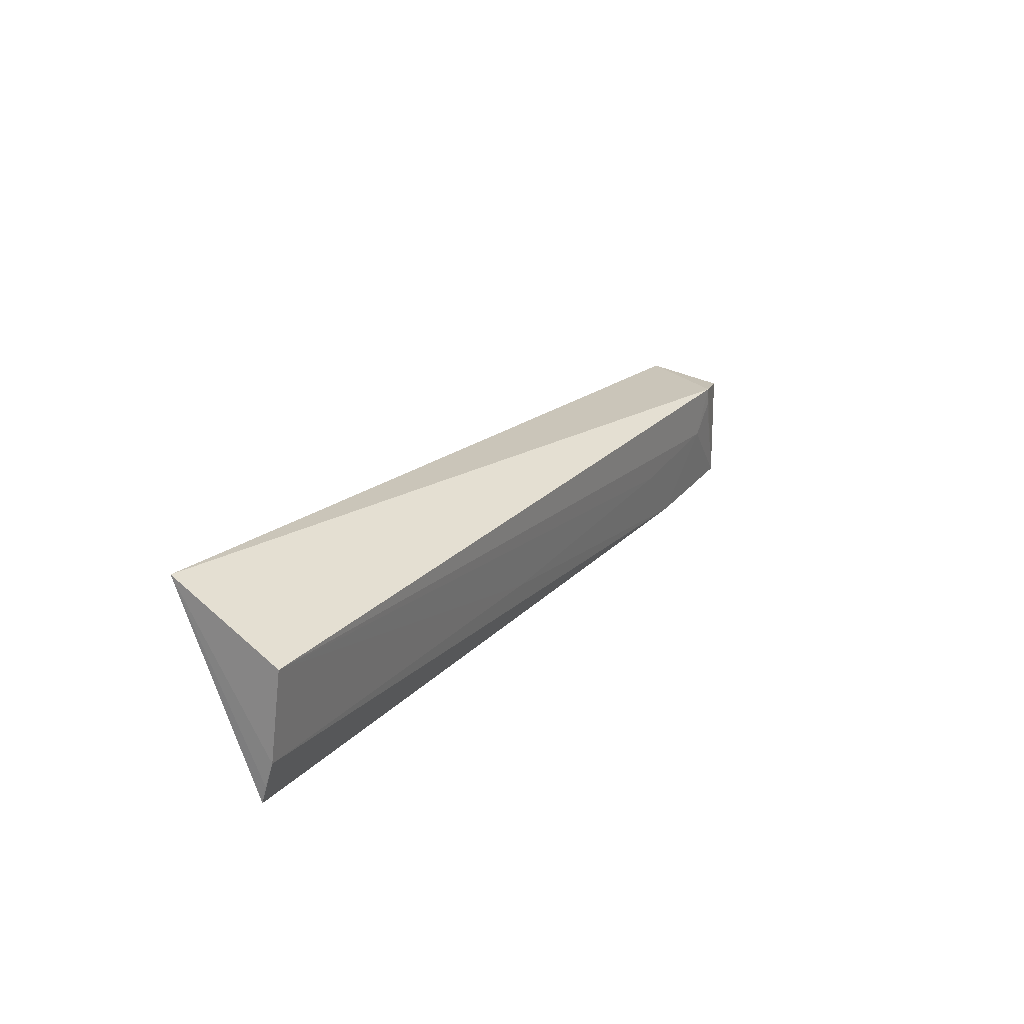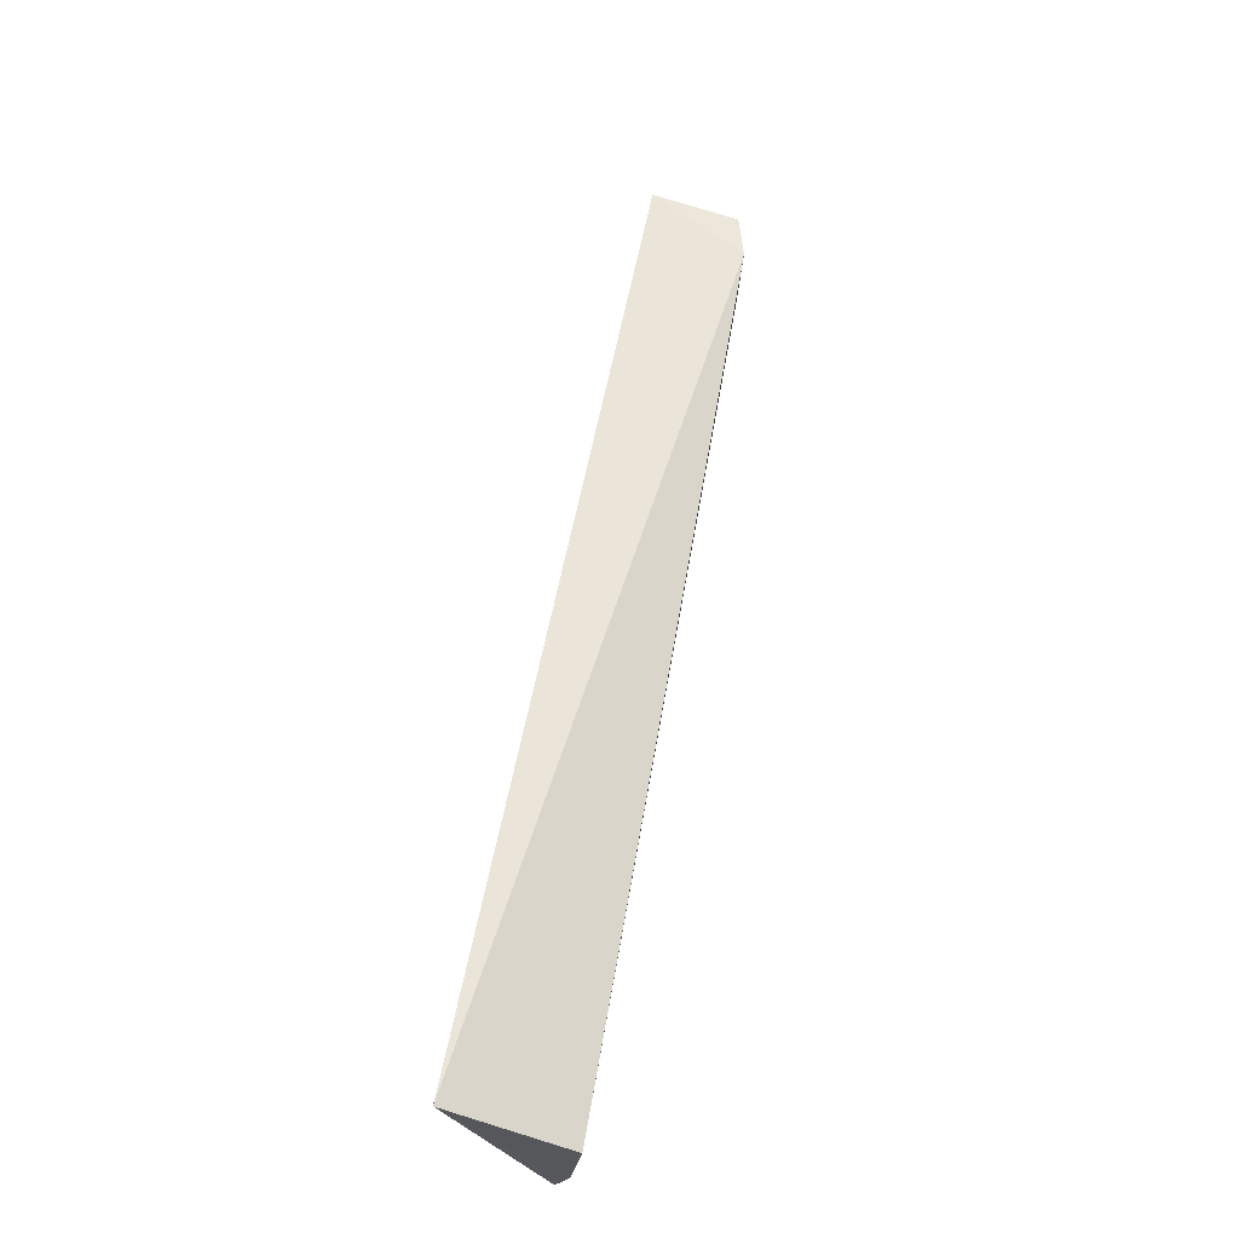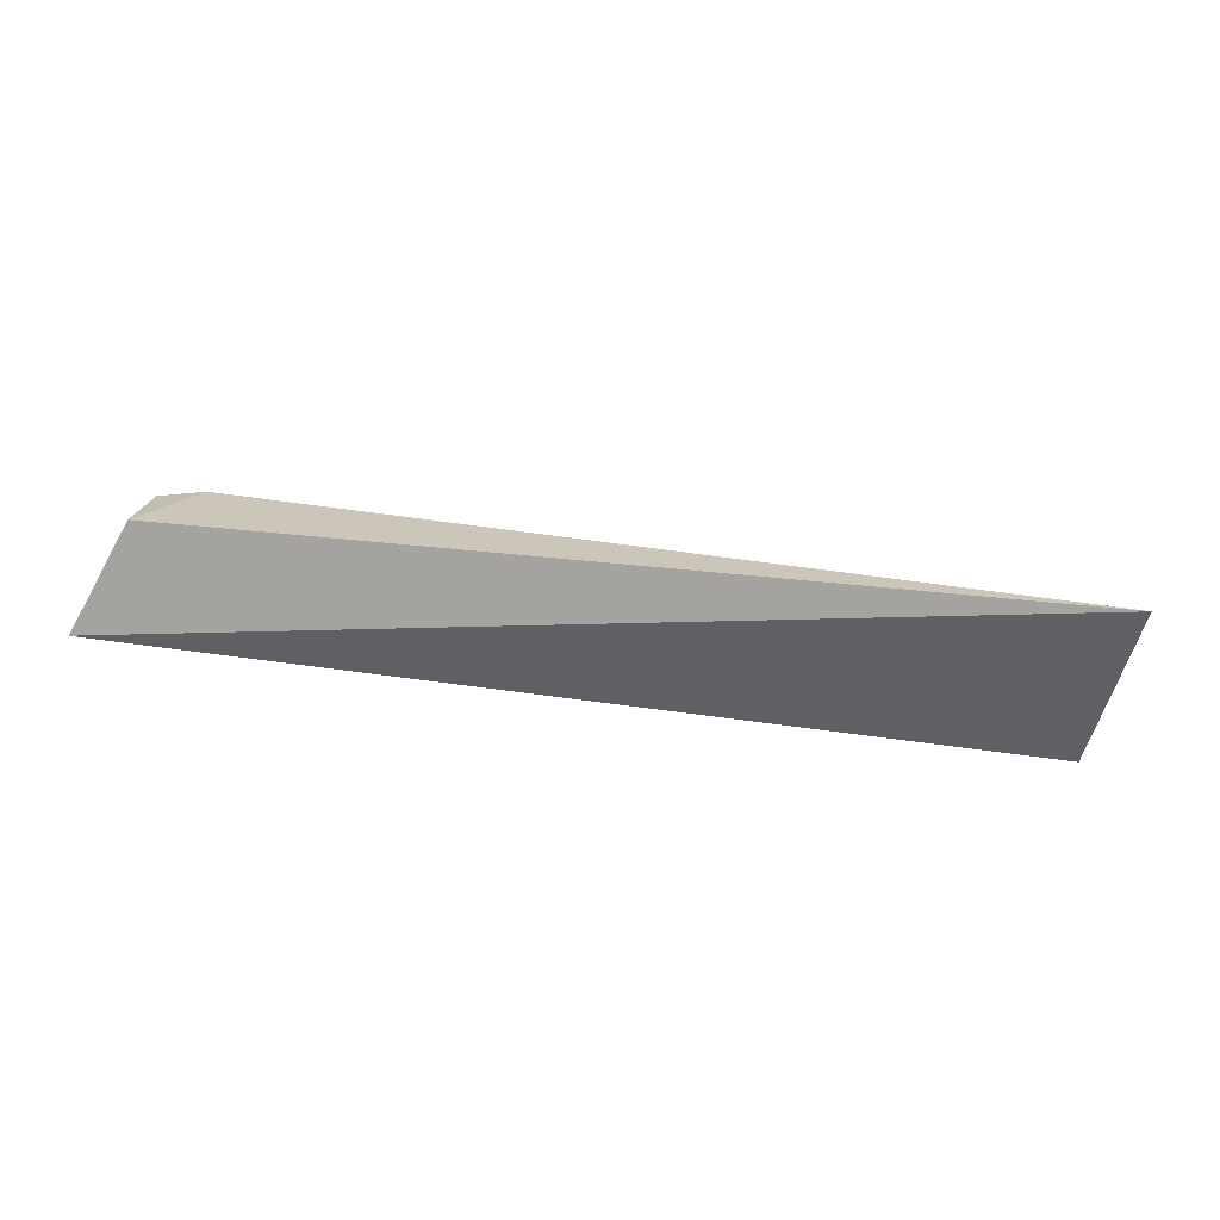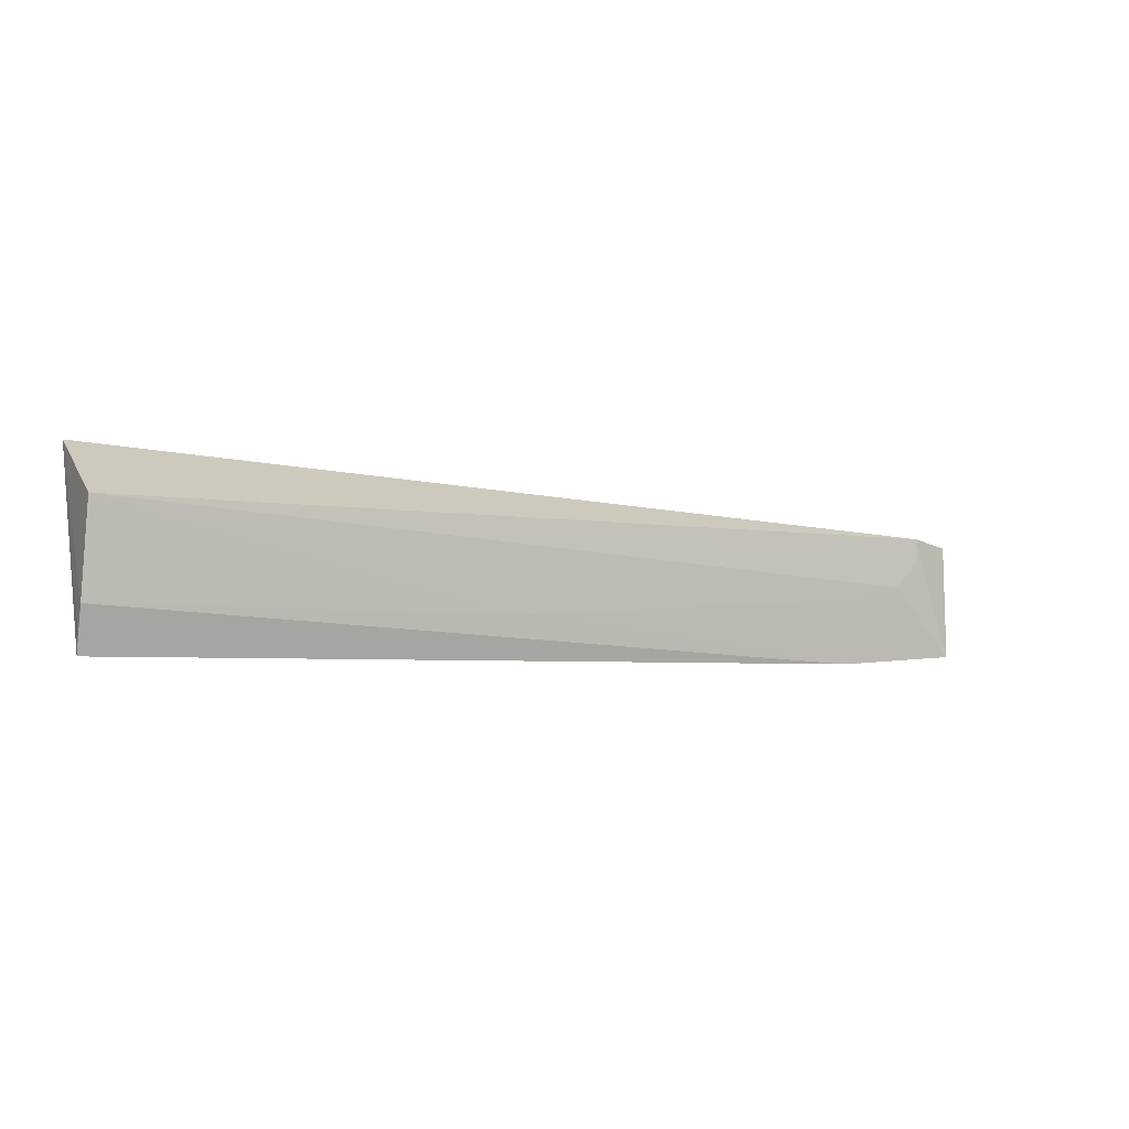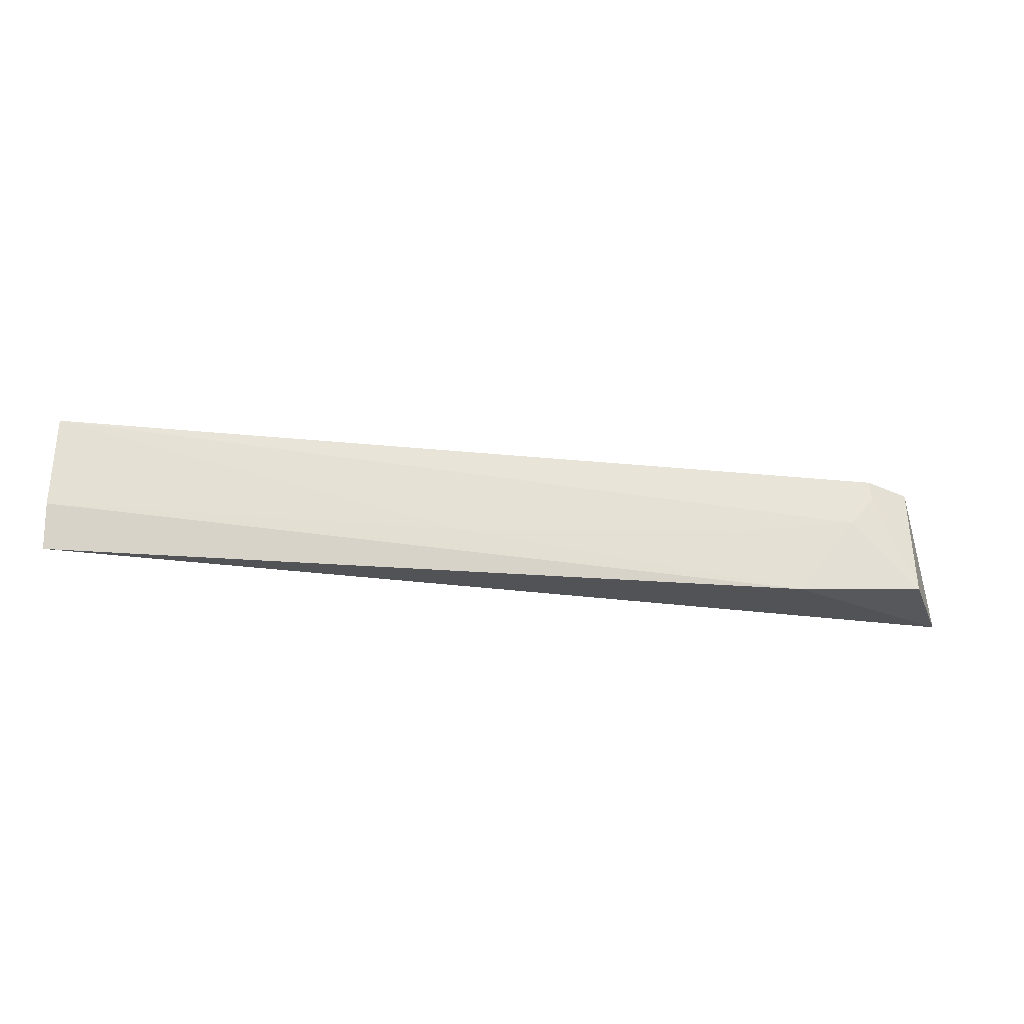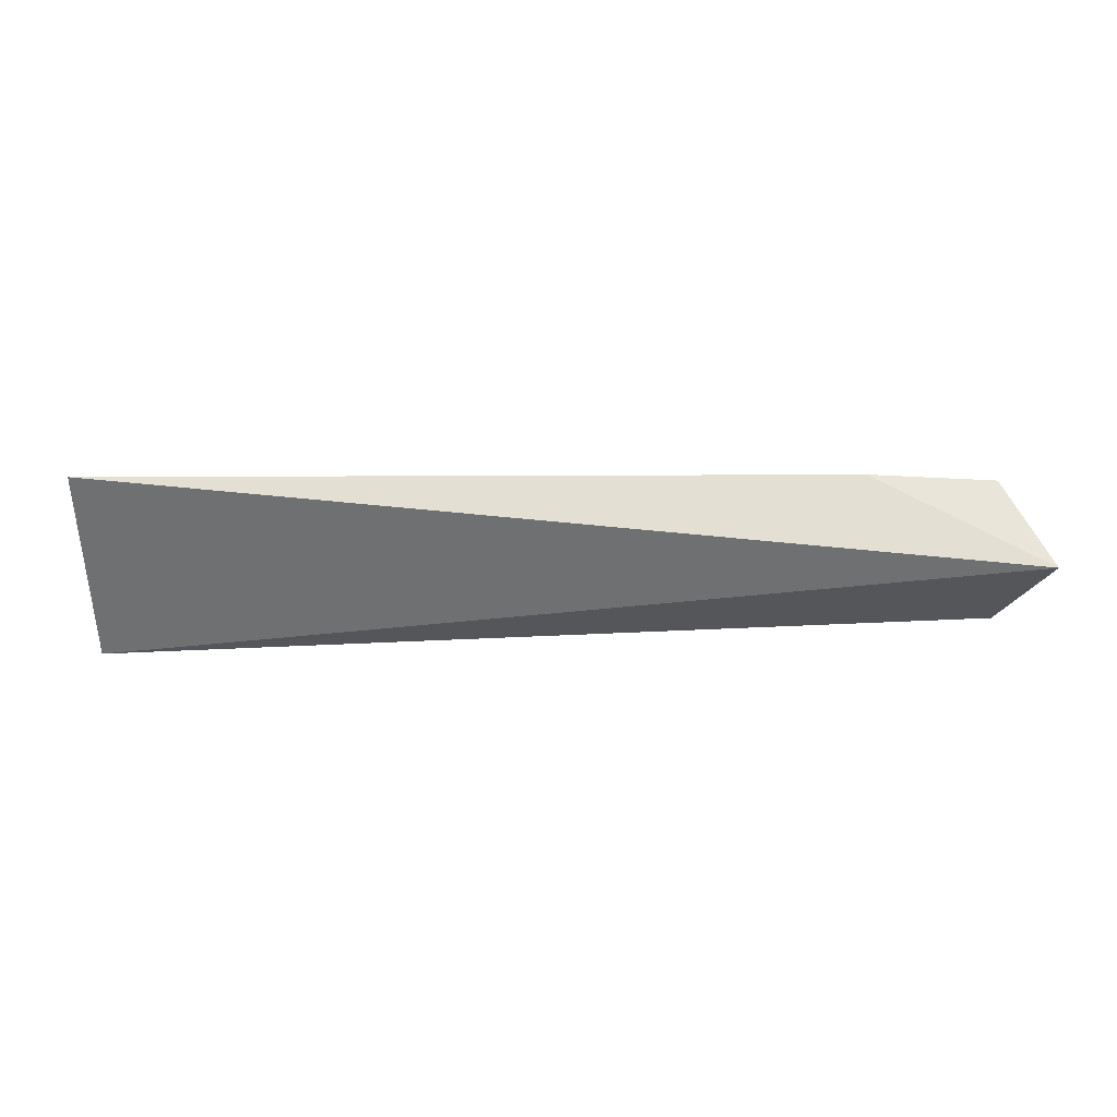
<metadata>
{"format":"obj","ext":"obj","renderer":"f3d","projection":"perspective","resolution":1024,"background":"white","views":[{"elev":22.5,"azim":-58.7,"up":"+Y"},{"elev":63.8,"azim":-79.3,"up":"+Y"},{"elev":-67.3,"azim":170.7,"up":"+Z"},{"elev":-4.9,"azim":-26.1,"up":"+Y"},{"elev":-30.8,"azim":-7.1,"up":"+Y"},{"elev":-31.5,"azim":0.5,"up":"+Z"}]}
</metadata>
<code>
v 0.11 0.05531 0.04439
v 0.1247 0.03728 0.02739
v 0.1181 0.05529 0.02907
v -0.02465 0.06498 0.02858
v -0.025 0.034 0.04241
v 0.1168 0.05422 0.04247
v 0.1172 0.03628 0.04245
v -0.02479 0.05549 0.04643
v 0.09704 0.0348 0.04268
v -0.02512 0.04096 0.04466
v 0.1064 0.04727 0.04415
v -0.02508 0.03694 0.04319
v 0.1104 0.05201 0.04424
v 0.04078 0.04123 0.04413
v 0.08724 0.04445 0.04405
f 1 3 4
f 3 2 4
f 5 4 2
f 6 2 3
f 6 3 1
f 7 6 1
f 7 2 6
f 8 1 4
f 9 5 2
f 9 2 7
f 10 8 4
f 10 5 9
f 11 9 7
f 11 1 8
f 12 10 4
f 12 4 5
f 12 5 10
f 13 11 7
f 13 7 1
f 13 1 11
f 14 10 9
f 14 8 10
f 15 14 9
f 15 9 11
f 15 11 8
f 15 8 14

</code>
